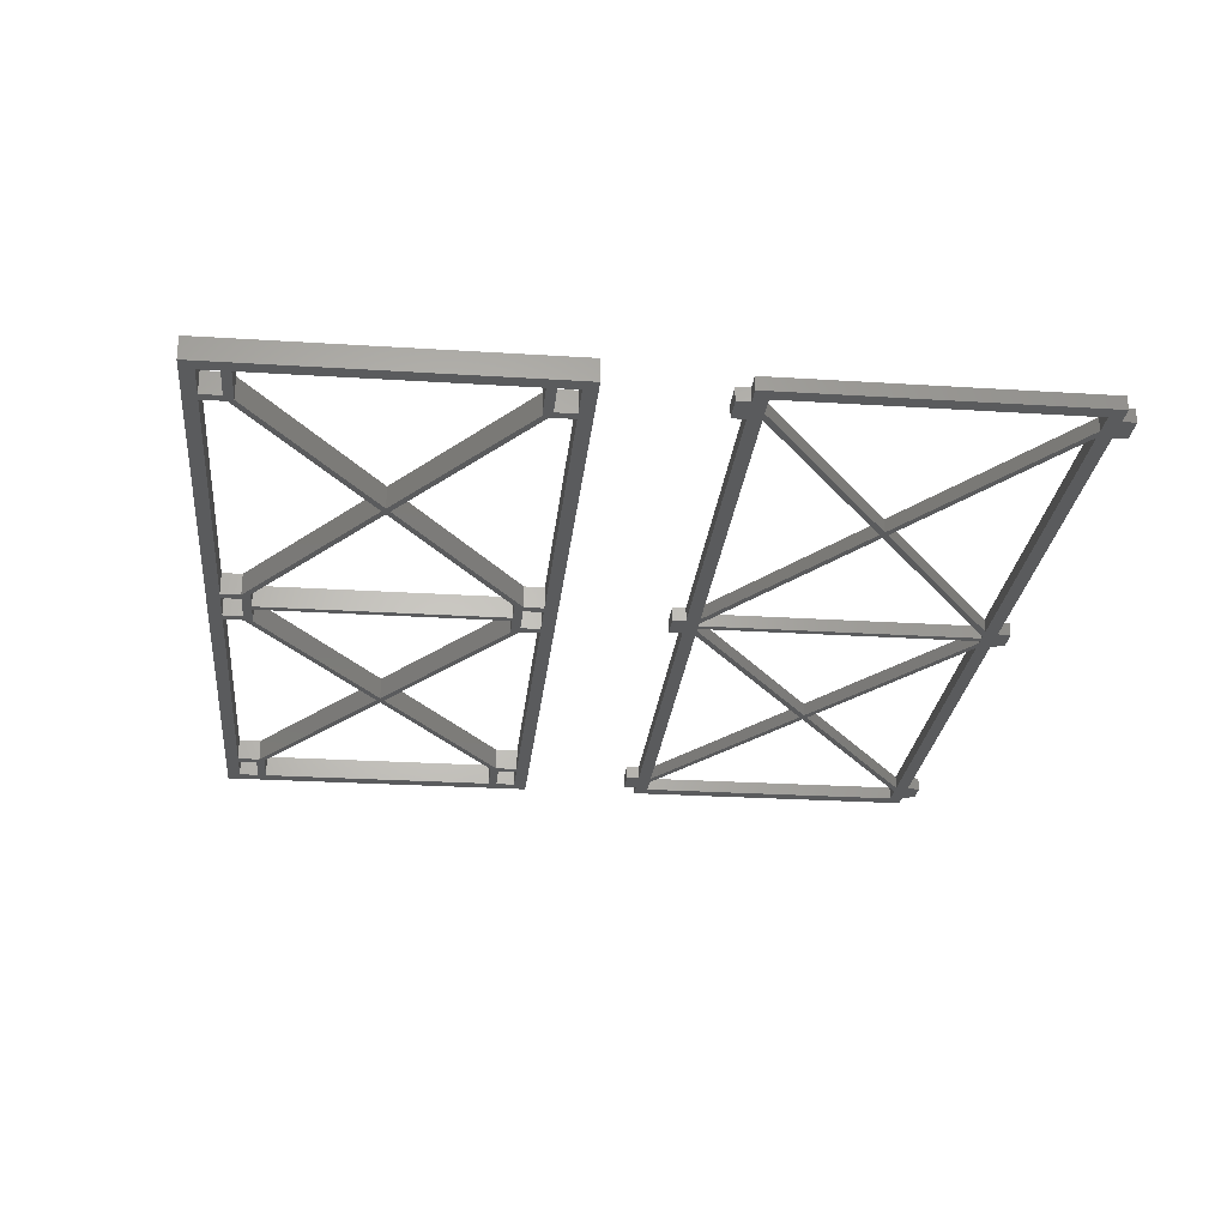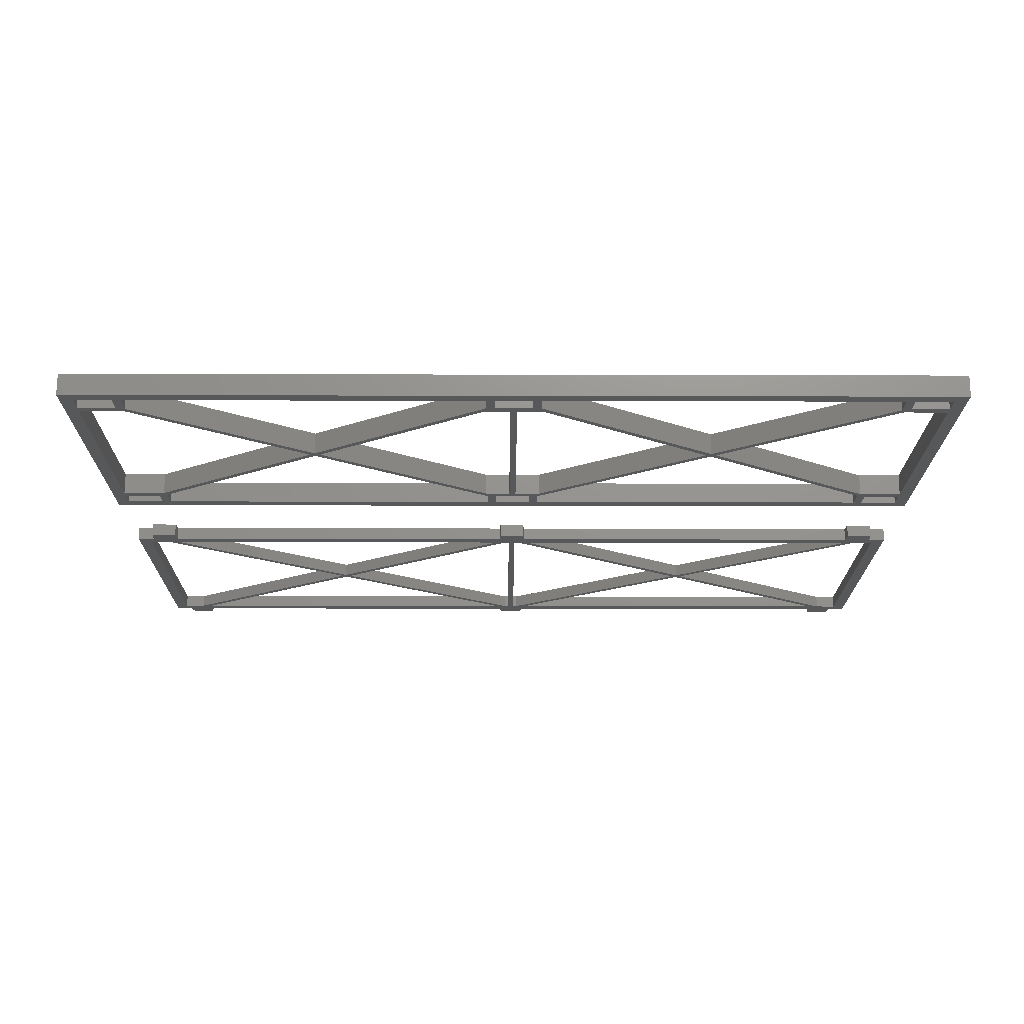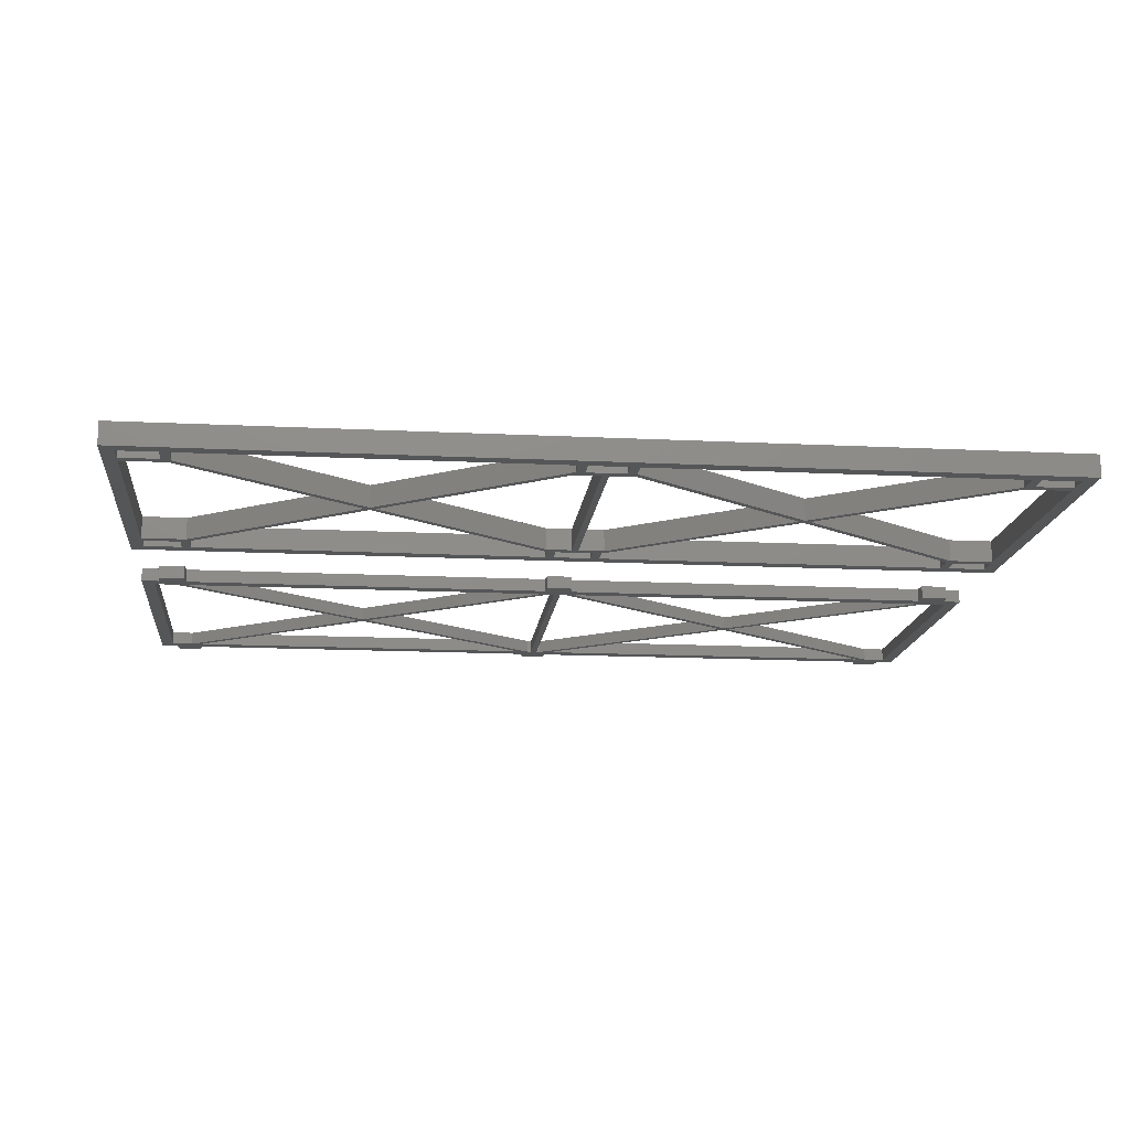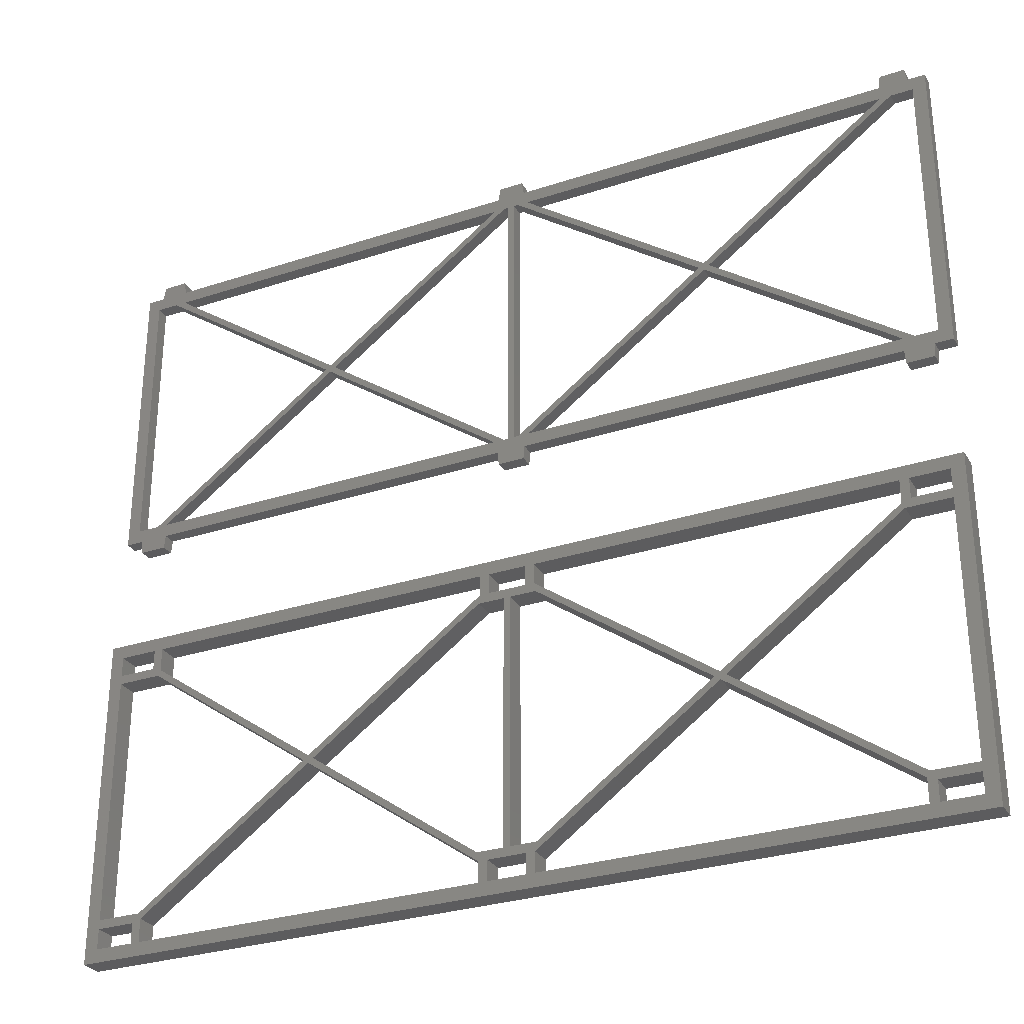
<metadata>
{"format":"stl","ext":"stl","renderer":"f3d","projection":"perspective","resolution":1024,"background":"white","views":[{"elev":-25.7,"azim":84.2,"up":"+Z"},{"elev":-18.5,"azim":-0.3,"up":"+Z"},{"elev":-15.2,"azim":-6.0,"up":"+Z"},{"elev":-29.7,"azim":25.8,"up":"+Y"}]}
</metadata>
<code>
# stl→obj: 288 verts, 656 faces
v 1.2 26.2 0
v 4.6 27 0
v 5.157 26.2 0
v 1.2 27 0
v 5.4 3.287 0
v 4.6 3 0
v 5.157 3.8 0
v 1.2 3.8 0
v 1.2 3 0
v 20.77 15 0
v 5.4 26.71 0
v 21.25 15.34 0
v 42.66 26.2 0
v 58.75 15.34 0
v 58.27 15 0
v 42.5 27 0
v 41.7 27 0
v 42.5 28.8 0
v 40.3 26.2 0
v 39.7 26.2 0
v 39.7 3.8 0
v 38.3 27 0
v 37.5 27 0
v 38.3 28.8 0
v 37.34 26.2 0
v 21.73 15 0
v 21.25 14.66 0
v 59.23 15 0
v 74.6 26.71 0
v 74.84 26.2 0
v 58.75 14.66 0
v 42.66 3.8 0
v 42.5 3 0
v 41.7 3 0
v 41.7 1.2 0
v 40.3 3.8 0
v 38.3 3 0
v 37.5 3 0
v 37.5 1.2 0
v 37.34 3.8 0
v 75.4 3 0
v 74.6 3.287 0
v 74.84 3.8 0
v 78.8 26.2 0
v 75.4 27 0
v 78.8 27 0
v 78.8 3.8 0
v 78.8 3 0
v 80 0 0
v 78.8 1.2 0
v 75.4 1.2 0
v 74.6 1.2 0
v 42.5 1.2 0
v 38.3 1.2 0
v 0 0 0
v 5.4 1.2 0
v 4.6 1.2 0
v 1.2 1.2 0
v 0 30 0
v 80 30 0
v 78.8 28.8 0
v 75.4 28.8 0
v 74.6 28.8 0
v 41.7 28.8 0
v 37.5 28.8 0
v 5.4 28.8 0
v 4.6 28.8 0
v 1.2 28.8 0
v 1.2 3.8 2
v 4.6 3 2
v 5.157 3.8 2
v 1.2 3 2
v 5.4 26.71 2
v 4.6 27 2
v 5.157 26.2 2
v 1.2 26.2 2
v 1.2 27 2
v 20.77 15 2
v 5.4 3.287 2
v 21.25 14.66 2
v 42.66 3.8 2
v 58.75 14.66 2
v 58.27 15 2
v 42.5 3 2
v 41.7 3 2
v 42.5 1.2 2
v 40.3 3.8 2
v 39.7 3.8 2
v 39.7 26.2 2
v 38.3 3 2
v 37.5 3 2
v 38.3 1.2 2
v 37.34 3.8 2
v 21.73 15 2
v 21.25 15.34 2
v 59.23 15 2
v 74.6 3.287 2
v 74.84 3.8 2
v 58.75 15.34 2
v 42.66 26.2 2
v 42.5 27 2
v 41.7 27 2
v 41.7 28.8 2
v 40.3 26.2 2
v 38.3 27 2
v 37.5 27 2
v 37.5 28.8 2
v 37.34 26.2 2
v 75.4 27 2
v 74.6 26.71 2
v 74.84 26.2 2
v 78.8 3.8 2
v 75.4 3 2
v 78.8 3 2
v 78.8 26.2 2
v 78.8 27 2
v 80 30 2
v 78.8 28.8 2
v 75.4 28.8 2
v 74.6 28.8 2
v 42.5 28.8 2
v 38.3 28.8 2
v 0 30 2
v 5.4 28.8 2
v 4.6 28.8 2
v 1.2 28.8 2
v 0 0 2
v 80 0 2
v 78.8 1.2 2
v 75.4 1.2 2
v 74.6 1.2 2
v 41.7 1.2 2
v 37.5 1.2 2
v 5.4 1.2 2
v 4.6 1.2 2
v 1.2 1.2 2
v 20.77 55 0
v 5 67 0
v 21.25 55.34 0
v 4.6 66.6 0
v 4.2 67.6 0
v 3.2 67.6 0
v 4.2 68.8 0
v 1.6 68.8 0
v 4 70 0
v 1.8 70 0
v 1.2 67.6 0
v 0 68.8 0
v 0 41.2 0
v 4.2 41.2 0
v 38.3 42.4 0
v 38.7 41.2 0
v 4.2 42.4 0
v 1.6 41.2 0
v 4.1 40 0
v 38.3 67.6 0
v 38.7 68.8 0
v 58.27 55 0
v 42.5 67 0
v 58.75 55.34 0
v 42.1 66.6 0
v 41.7 67.6 0
v 40.7 67.6 0
v 41.3 68.8 0
v 40.3 67.6 0
v 39.7 67.6 0
v 39.7 42.4 0
v 39.3 67.6 0
v 41.1 70 0
v 38.9 70 0
v 37.9 66.6 0
v 37.5 67 0
v 21.73 55 0
v 21.25 54.66 0
v 5 43 0
v 4.6 43.4 0
v 3.2 42.4 0
v 1.7 40 0
v 1.2 42.4 0
v 75.8 41.2 0
v 41.7 42.4 0
v 75.8 42.4 0
v 41.3 41.2 0
v 80 41.2 0
v 78.8 42.4 0
v 80 68.8 0
v 78.4 41.2 0
v 76.8 42.4 0
v 78.3 40 0
v 75.9 40 0
v 75.4 43.4 0
v 75 43 0
v 59.23 55 0
v 58.75 54.66 0
v 78.8 67.6 0
v 78.4 68.8 0
v 76.8 67.6 0
v 75.8 68.8 0
v 78.2 70 0
v 75.8 67.6 0
v 75.4 66.6 0
v 75 67 0
v 42.5 43 0
v 42.1 43.4 0
v 40.7 42.4 0
v 41.2 40 0
v 40.3 42.4 0
v 38.8 40 0
v 39.3 42.4 0
v 37.9 43.4 0
v 37.5 43 0
v 76 70 0
v 20.77 55 1.2
v 5 43 1.2
v 21.25 54.66 1.2
v 4.6 43.4 1.2
v 4.2 42.4 1.2
v 3.2 42.4 1.2
v 4.2 41.2 1.2
v 1.6 41.2 1.2
v 4.1 40 1.2
v 1.7 40 1.2
v 1.2 42.4 1.2
v 0 41.2 1.2
v 0 68.8 1.2
v 4.2 68.8 1.2
v 38.3 67.6 1.2
v 38.7 68.8 1.2
v 4.2 67.6 1.2
v 1.6 68.8 1.2
v 4 70 1.2
v 38.3 42.4 1.2
v 38.7 41.2 1.2
v 58.27 55 1.2
v 42.5 43 1.2
v 58.75 54.66 1.2
v 42.1 43.4 1.2
v 41.7 42.4 1.2
v 40.7 42.4 1.2
v 41.3 41.2 1.2
v 40.3 42.4 1.2
v 39.7 42.4 1.2
v 39.7 67.6 1.2
v 39.3 42.4 1.2
v 41.2 40 1.2
v 38.8 40 1.2
v 37.9 43.4 1.2
v 37.5 43 1.2
v 21.73 55 1.2
v 21.25 55.34 1.2
v 5 67 1.2
v 4.6 66.6 1.2
v 3.2 67.6 1.2
v 1.8 70 1.2
v 1.2 67.6 1.2
v 75.8 68.8 1.2
v 41.7 67.6 1.2
v 75.8 67.6 1.2
v 41.3 68.8 1.2
v 80 68.8 1.2
v 78.8 67.6 1.2
v 80 41.2 1.2
v 78.4 68.8 1.2
v 76.8 67.6 1.2
v 78.2 70 1.2
v 76 70 1.2
v 75.4 66.6 1.2
v 75 67 1.2
v 59.23 55 1.2
v 58.75 55.34 1.2
v 78.8 42.4 1.2
v 78.4 41.2 1.2
v 76.8 42.4 1.2
v 75.8 41.2 1.2
v 78.3 40 1.2
v 75.8 42.4 1.2
v 75.4 43.4 1.2
v 75 43 1.2
v 42.5 67 1.2
v 42.1 66.6 1.2
v 40.7 67.6 1.2
v 41.1 70 1.2
v 40.3 67.6 1.2
v 38.9 70 1.2
v 39.3 67.6 1.2
v 37.9 66.6 1.2
v 37.5 67 1.2
v 75.9 40 1.2
f 1 2 3
f 2 1 4
f 5 6 7
f 8 6 9
f 6 8 7
f 10 11 12
f 2 11 3
f 3 11 10
f 13 14 15
f 13 16 14
f 16 17 18
f 13 17 16
f 19 17 13
f 20 19 21
f 20 17 19
f 20 22 17
f 22 23 24
f 25 22 20
f 22 25 23
f 12 25 26
f 12 26 27
f 25 12 23
f 27 10 12
f 5 10 27
f 10 5 7
f 28 29 30
f 14 28 31
f 28 14 29
f 31 15 14
f 31 32 15
f 33 32 31
f 34 33 35
f 33 34 32
f 34 36 32
f 36 21 19
f 34 21 36
f 37 21 34
f 38 37 39
f 40 37 38
f 37 40 21
f 27 40 38
f 40 27 26
f 41 42 43
f 42 28 43
f 28 42 31
f 44 45 46
f 29 45 30
f 30 45 44
f 41 47 48
f 47 41 43
f 48 49 50
f 49 51 50
f 52 41 51
f 42 41 52
f 49 52 51
f 49 53 52
f 53 35 33
f 49 35 53
f 49 54 35
f 54 39 37
f 49 39 54
f 55 39 49
f 6 56 57
f 56 6 5
f 39 55 56
f 56 55 57
f 55 9 58
f 9 55 8
f 8 55 1
f 59 1 55
f 1 59 4
f 57 55 58
f 47 49 48
f 49 47 60
f 44 60 47
f 46 60 44
f 61 60 46
f 62 60 61
f 63 45 29
f 45 63 62
f 63 60 62
f 18 60 63
f 64 18 17
f 64 60 18
f 24 60 64
f 65 24 23
f 65 60 24
f 59 65 66
f 11 2 66
f 67 66 2
f 59 66 67
f 59 67 68
f 65 59 60
f 4 59 68
f 69 70 71
f 70 69 72
f 73 74 75
f 76 74 77
f 74 76 75
f 78 79 80
f 70 79 71
f 71 79 78
f 81 82 83
f 81 84 82
f 84 85 86
f 81 85 84
f 87 85 81
f 88 87 89
f 88 85 87
f 88 90 85
f 90 91 92
f 93 90 88
f 90 93 91
f 80 93 94
f 80 94 95
f 93 80 91
f 95 78 80
f 73 78 95
f 78 73 75
f 96 97 98
f 82 96 99
f 96 82 97
f 99 83 82
f 99 100 83
f 101 100 99
f 102 101 103
f 101 102 100
f 102 104 100
f 104 89 87
f 102 89 104
f 105 89 102
f 106 105 107
f 108 105 106
f 105 108 89
f 95 108 106
f 108 95 94
f 109 110 111
f 110 96 111
f 96 110 99
f 112 113 114
f 97 113 98
f 98 113 112
f 109 115 116
f 115 109 111
f 116 117 118
f 117 119 118
f 120 109 119
f 110 109 120
f 117 120 119
f 117 121 120
f 121 103 101
f 117 103 121
f 117 122 103
f 122 107 105
f 117 107 122
f 123 107 117
f 74 124 125
f 124 74 73
f 107 123 124
f 124 123 125
f 123 77 126
f 77 123 76
f 76 123 69
f 127 69 123
f 69 127 72
f 125 123 126
f 115 117 116
f 117 115 128
f 112 128 115
f 114 128 112
f 129 128 114
f 130 128 129
f 131 113 97
f 113 131 130
f 131 128 130
f 86 128 131
f 132 86 85
f 132 128 86
f 92 128 132
f 133 92 91
f 133 128 92
f 127 133 134
f 79 70 134
f 135 134 70
f 127 134 135
f 127 135 136
f 133 127 128
f 72 127 136
f 60 123 117
f 123 60 59
f 55 123 59
f 123 55 127
f 55 128 127
f 128 55 49
f 128 60 117
f 60 128 49
f 101 18 121
f 18 101 16
f 18 120 121
f 120 18 63
f 29 120 63
f 120 29 110
f 29 99 110
f 99 29 14
f 14 101 99
f 101 14 16
f 105 24 122
f 24 105 22
f 24 103 122
f 103 24 64
f 17 103 64
f 103 17 102
f 17 105 102
f 105 17 22
f 109 62 119
f 62 109 45
f 62 118 119
f 118 62 61
f 46 118 61
f 118 46 116
f 46 109 116
f 109 46 45
f 73 66 124
f 66 73 11
f 66 107 124
f 107 66 65
f 23 107 65
f 107 23 106
f 23 95 106
f 95 23 12
f 12 73 95
f 73 12 11
f 77 68 126
f 68 77 4
f 68 125 126
f 125 68 67
f 2 125 67
f 125 2 74
f 2 77 74
f 77 2 4
f 43 96 98
f 96 43 28
f 28 111 96
f 111 28 30
f 30 115 111
f 115 30 44
f 47 115 44
f 115 47 112
f 47 98 112
f 98 47 43
f 87 19 104
f 19 87 36
f 19 100 104
f 100 19 13
f 13 83 100
f 83 13 15
f 15 81 83
f 81 15 32
f 32 87 81
f 87 32 36
f 69 1 76
f 1 69 8
f 1 75 76
f 75 1 3
f 3 78 75
f 78 3 10
f 10 71 78
f 71 10 7
f 7 69 71
f 69 7 8
f 40 94 93
f 94 40 26
f 26 108 94
f 108 26 25
f 25 89 108
f 89 25 20
f 21 89 20
f 89 21 88
f 21 93 88
f 93 21 40
f 86 33 84
f 33 86 53
f 33 82 84
f 82 33 31
f 31 97 82
f 97 31 42
f 52 97 42
f 97 52 131
f 52 86 131
f 86 52 53
f 134 5 79
f 5 134 56
f 5 80 79
f 80 5 27
f 27 91 80
f 91 27 38
f 39 91 38
f 91 39 133
f 39 134 133
f 134 39 56
f 92 37 90
f 37 92 54
f 37 85 90
f 85 37 34
f 35 85 34
f 85 35 132
f 35 92 132
f 92 35 54
f 130 41 113
f 41 130 51
f 41 114 113
f 114 41 48
f 50 114 48
f 114 50 129
f 50 130 129
f 130 50 51
f 136 9 72
f 9 136 58
f 9 70 72
f 70 9 6
f 57 70 6
f 70 57 135
f 57 136 135
f 136 57 58
f 137 138 139
f 140 138 137
f 140 141 138
f 142 143 141
f 142 141 140
f 144 143 142
f 143 144 145
f 145 144 146
f 147 144 142
f 147 148 144
f 148 147 149
f 150 151 152
f 150 153 151
f 154 150 155
f 143 156 141
f 156 143 157
f 158 159 160
f 161 159 158
f 161 162 159
f 163 162 161
f 163 164 162
f 165 164 163
f 157 164 165
f 166 165 167
f 157 165 166
f 157 166 168
f 164 157 169
f 169 157 170
f 168 156 157
f 171 156 168
f 171 172 156
f 173 172 171
f 139 173 174
f 173 139 172
f 174 137 139
f 175 137 174
f 175 176 137
f 153 176 175
f 153 177 176
f 150 177 153
f 154 155 178
f 150 154 177
f 154 179 177
f 179 149 147
f 149 179 154
f 180 181 182
f 181 180 183
f 184 185 186
f 187 185 184
f 187 188 185
f 180 187 189
f 180 189 190
f 187 180 188
f 182 188 180
f 182 191 188
f 192 191 182
f 192 193 191
f 193 192 194
f 195 186 185
f 195 196 186
f 197 196 195
f 198 196 197
f 196 198 199
f 198 197 200
f 201 200 197
f 201 202 200
f 193 202 201
f 160 193 194
f 193 160 202
f 194 158 160
f 203 158 194
f 203 204 158
f 181 204 203
f 181 205 204
f 183 205 181
f 152 183 206
f 183 207 205
f 207 167 165
f 183 152 207
f 207 152 167
f 152 206 208
f 167 152 209
f 151 209 152
f 151 210 209
f 211 210 151
f 211 173 210
f 173 211 174
f 199 198 212
f 162 198 200
f 198 162 164
f 213 214 215
f 216 214 213
f 216 217 214
f 218 219 217
f 218 217 216
f 220 219 218
f 219 220 221
f 221 220 222
f 223 220 218
f 223 224 220
f 224 223 225
f 226 227 228
f 226 229 227
f 230 226 231
f 219 232 217
f 232 219 233
f 234 235 236
f 237 235 234
f 237 238 235
f 239 238 237
f 239 240 238
f 241 240 239
f 233 240 241
f 242 241 243
f 233 241 242
f 233 242 244
f 240 233 245
f 245 233 246
f 244 232 233
f 247 232 244
f 247 248 232
f 249 248 247
f 215 249 250
f 249 215 248
f 250 213 215
f 251 213 250
f 251 252 213
f 229 252 251
f 229 253 252
f 226 253 229
f 230 231 254
f 226 230 253
f 230 255 253
f 255 225 223
f 225 255 230
f 256 257 258
f 257 256 259
f 260 261 262
f 263 261 260
f 263 264 261
f 256 263 265
f 256 265 266
f 263 256 264
f 258 264 256
f 258 267 264
f 268 267 258
f 268 269 267
f 269 268 270
f 271 262 261
f 271 272 262
f 273 272 271
f 274 272 273
f 272 274 275
f 274 273 276
f 277 276 273
f 277 278 276
f 269 278 277
f 236 269 270
f 269 236 278
f 270 234 236
f 279 234 270
f 279 280 234
f 257 280 279
f 257 281 280
f 259 281 257
f 228 259 282
f 259 283 281
f 283 243 241
f 259 228 283
f 283 228 243
f 228 282 284
f 243 228 285
f 227 285 228
f 227 286 285
f 287 286 227
f 287 249 286
f 249 287 250
f 275 274 288
f 238 274 276
f 274 238 240
f 150 233 219
f 233 150 152
f 208 233 152
f 233 208 246
f 208 245 246
f 245 208 206
f 245 183 240
f 183 245 206
f 183 274 240
f 274 183 180
f 190 274 180
f 274 190 288
f 190 275 288
f 275 190 189
f 275 187 272
f 187 275 189
f 187 262 272
f 262 187 184
f 262 186 260
f 186 262 184
f 186 263 260
f 263 186 196
f 263 199 265
f 199 263 196
f 199 266 265
f 266 199 212
f 198 266 212
f 266 198 256
f 198 259 256
f 259 198 164
f 259 169 282
f 169 259 164
f 169 284 282
f 284 169 170
f 157 284 170
f 284 157 228
f 157 226 228
f 226 157 143
f 226 145 231
f 145 226 143
f 145 254 231
f 254 145 146
f 144 254 146
f 254 144 230
f 144 225 230
f 225 144 148
f 149 225 148
f 225 149 224
f 149 220 224
f 220 149 154
f 178 220 154
f 220 178 222
f 178 221 222
f 221 178 155
f 221 150 219
f 150 221 155
f 209 247 244
f 247 209 210
f 210 249 247
f 249 210 173
f 173 286 249
f 286 173 171
f 171 285 286
f 285 171 168
f 168 243 285
f 243 168 166
f 167 243 166
f 243 167 242
f 167 244 242
f 244 167 209
f 223 147 255
f 147 223 179
f 147 253 255
f 253 147 142
f 142 252 253
f 252 142 140
f 140 213 252
f 213 140 137
f 137 216 213
f 216 137 176
f 176 218 216
f 218 176 177
f 177 223 218
f 223 177 179
f 138 229 251
f 229 138 141
f 141 227 229
f 227 141 156
f 156 287 227
f 287 156 172
f 172 250 287
f 250 172 139
f 139 251 250
f 251 139 138
f 241 165 283
f 165 241 207
f 165 281 283
f 281 165 163
f 163 280 281
f 280 163 161
f 161 234 280
f 234 161 158
f 158 237 234
f 237 158 204
f 204 239 237
f 239 204 205
f 205 241 239
f 241 205 207
f 188 277 273
f 277 188 191
f 191 269 277
f 269 191 193
f 193 267 269
f 267 193 201
f 201 264 267
f 264 201 197
f 197 261 264
f 261 197 195
f 185 261 195
f 261 185 271
f 185 273 271
f 273 185 188
f 159 257 279
f 257 159 162
f 162 258 257
f 258 162 200
f 200 268 258
f 268 200 202
f 202 270 268
f 270 202 160
f 160 279 270
f 279 160 159
f 153 214 217
f 214 153 175
f 175 215 214
f 215 175 174
f 174 248 215
f 248 174 211
f 211 232 248
f 232 211 151
f 151 217 232
f 217 151 153
f 181 235 238
f 235 181 203
f 203 236 235
f 236 203 194
f 194 278 236
f 278 194 192
f 192 276 278
f 276 192 182
f 182 238 276
f 238 182 181

</code>
